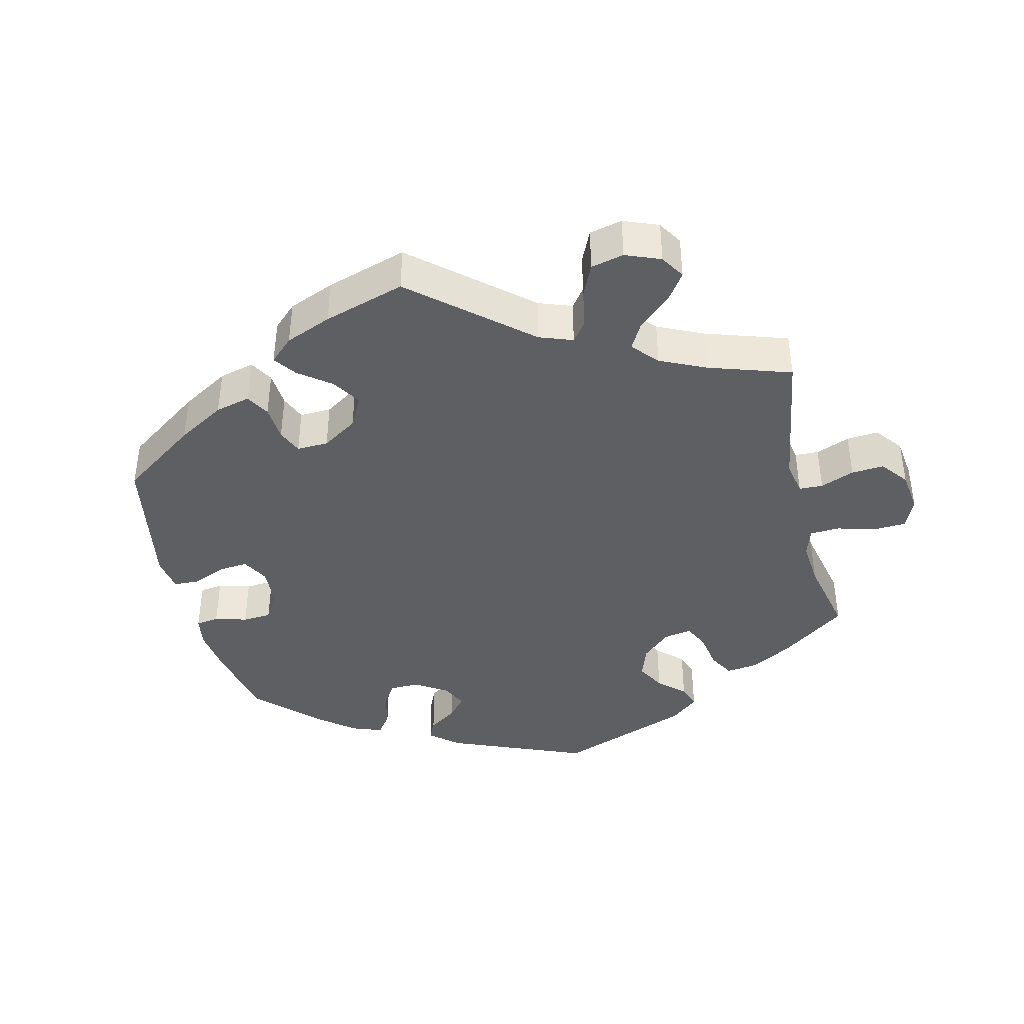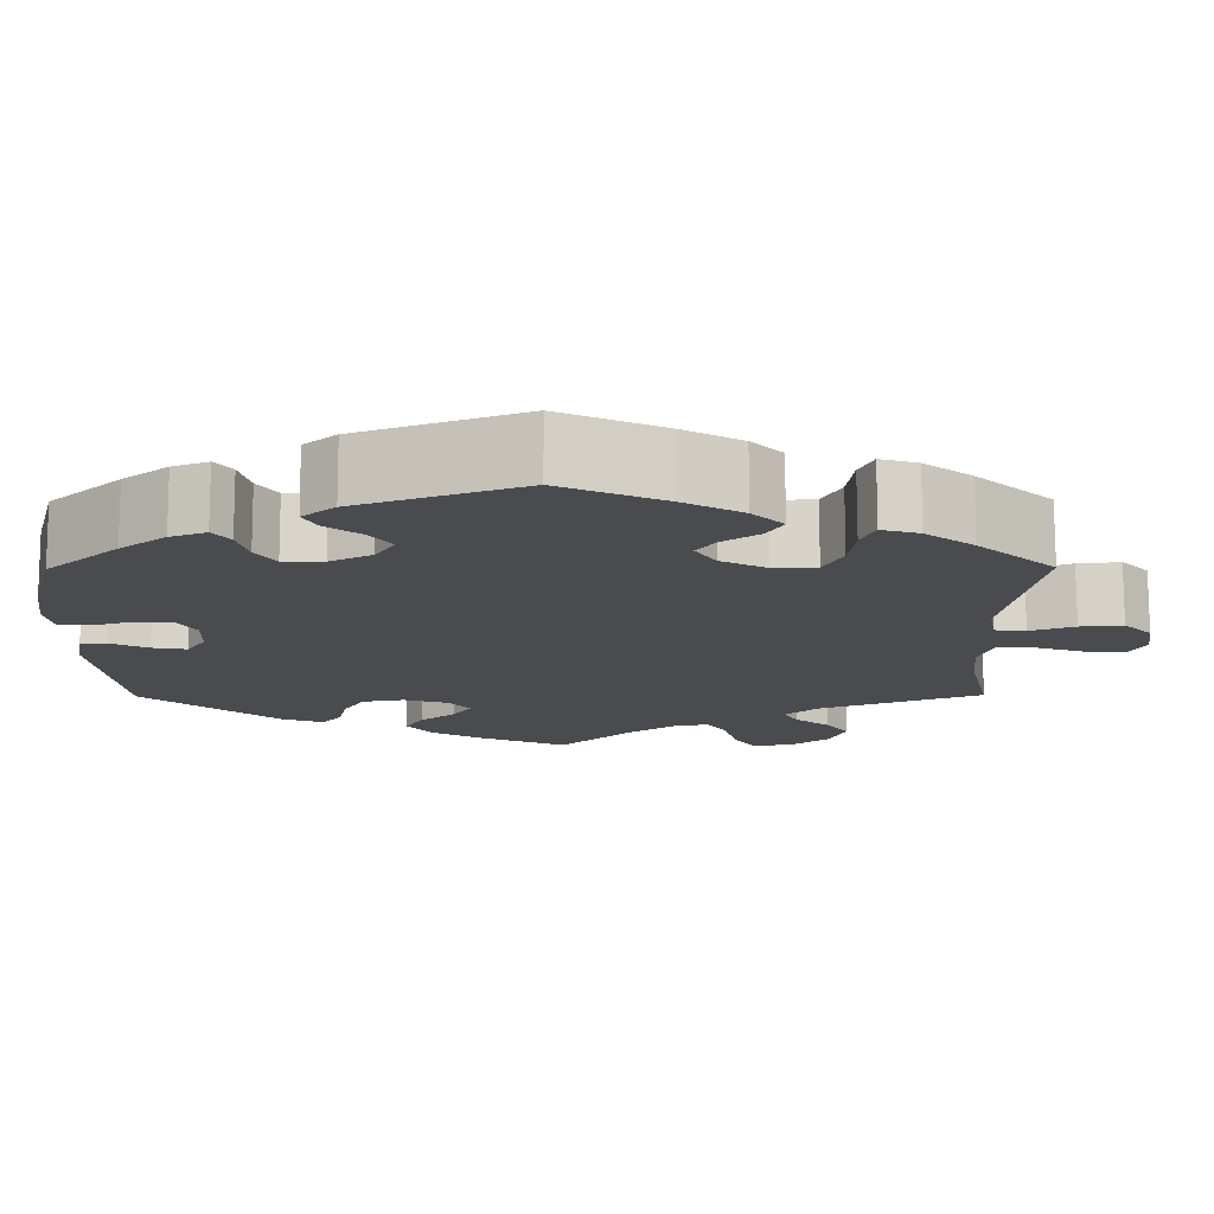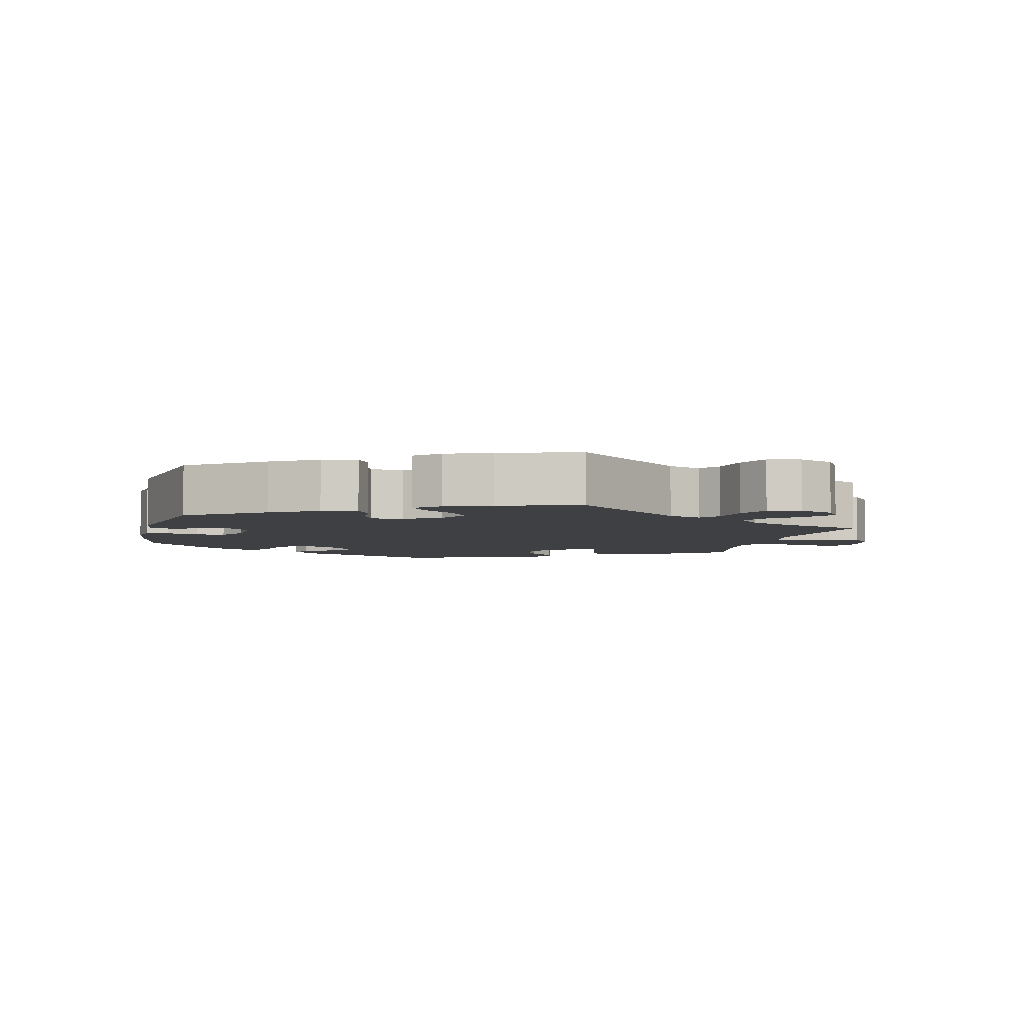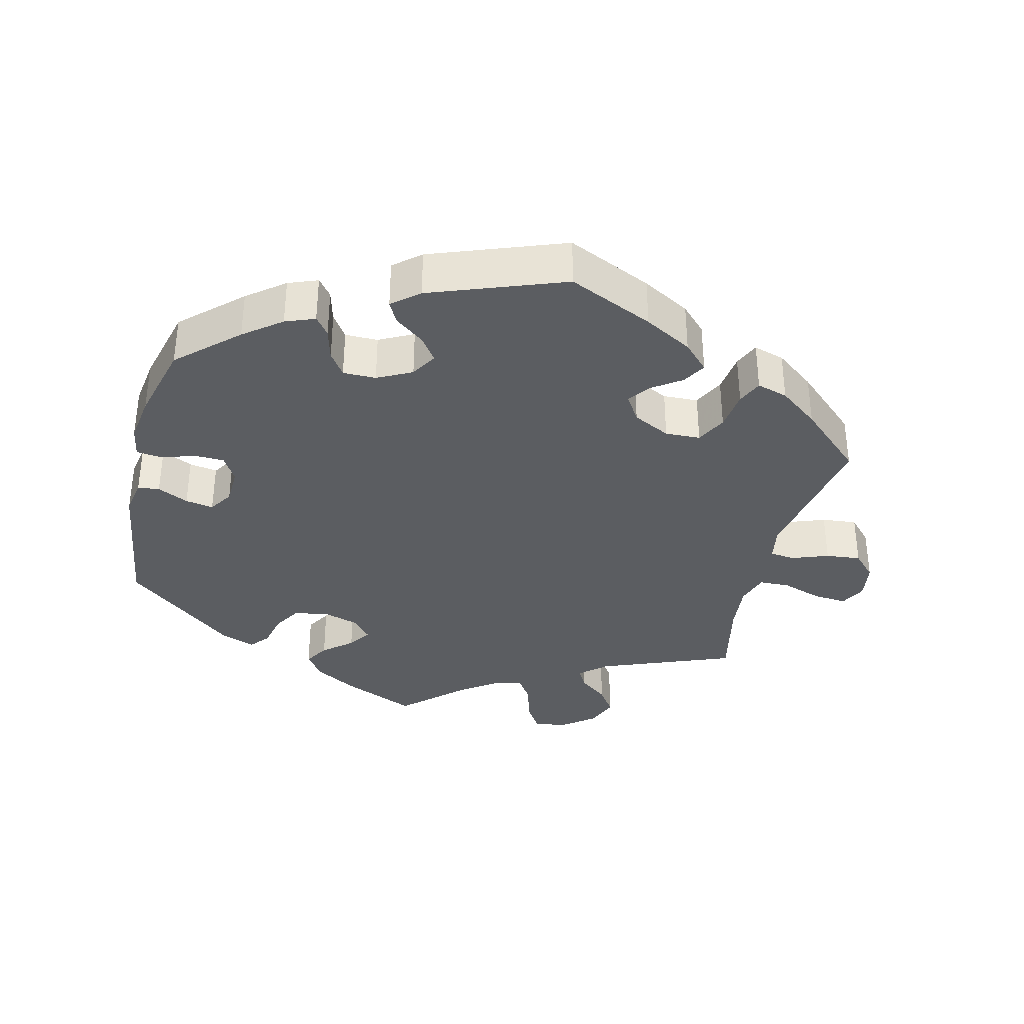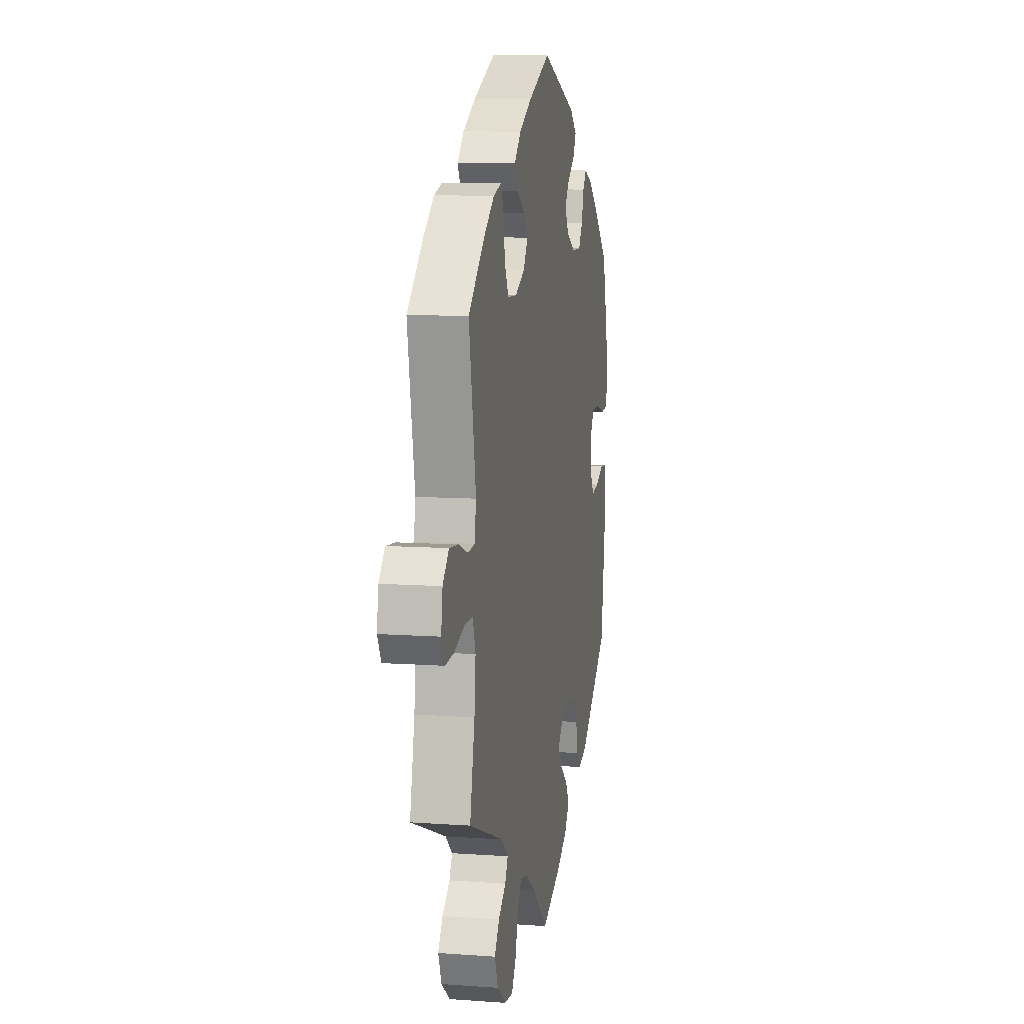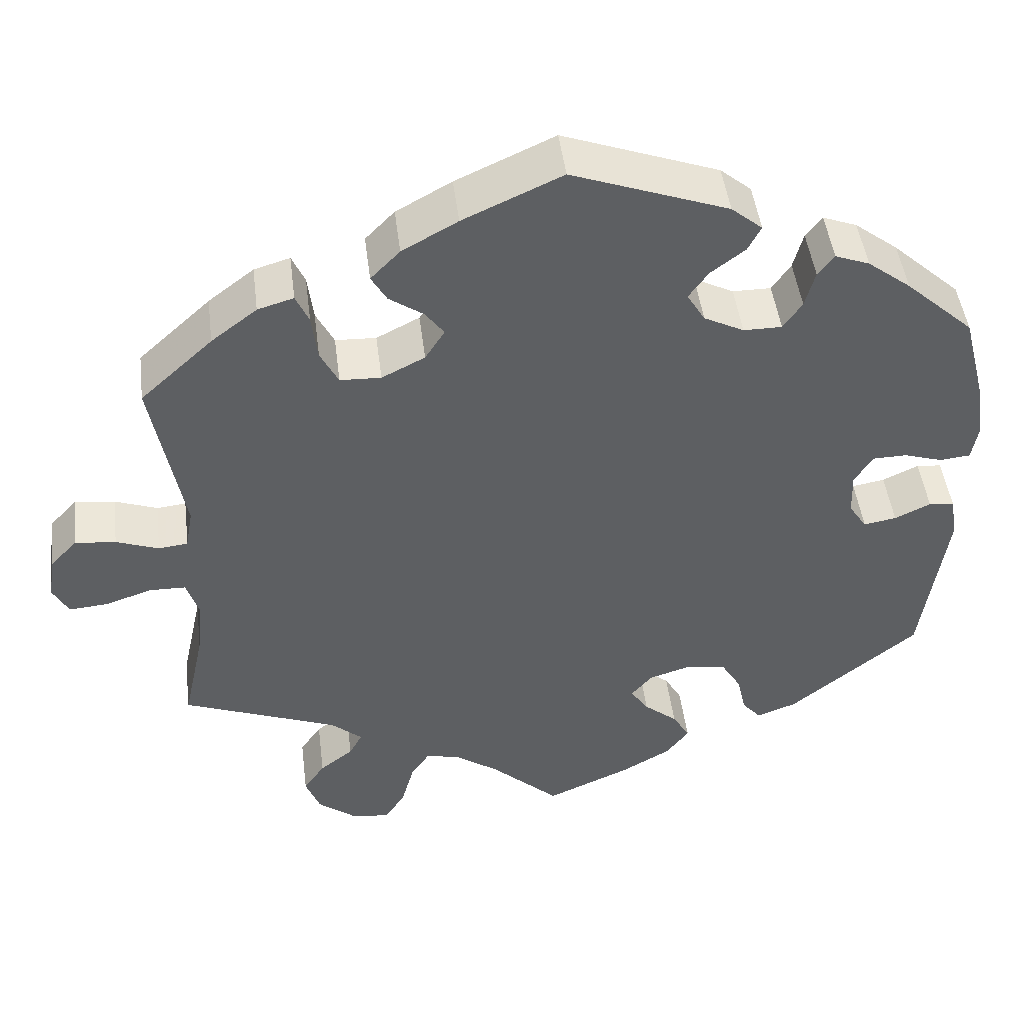
<metadata>
{"format":"obj","ext":"obj","renderer":"f3d","projection":"perspective","resolution":1024,"background":"white","views":[{"elev":-41.1,"azim":73.3,"up":"+Y"},{"elev":75.7,"azim":-0.1,"up":"+Z"},{"elev":-4.8,"azim":46.1,"up":"+Y"},{"elev":-35.4,"azim":-13.6,"up":"+Y"},{"elev":9.6,"azim":100.6,"up":"+Z"},{"elev":47.0,"azim":172.9,"up":"+Z"}]}
</metadata>
<code>
v 0.12 0.07 0.523
v 0.188 0.07 0.485
v 0.224 0.07 0.448
v 0.205 0.07 0.415
v 0.163 0.07 0.386
v 0.14 0.07 0.355
v 0.164 0.07 0.317
v 0.217 0.07 0.29
v 0.267 0.07 0.292
v 0.289 0.07 0.335
v 0.296 0.07 0.392
v 0.312 0.07 0.428
v 0.356 0.07 0.415
v 0.412 0.07 0.372
v 0.501 0.07 0.29
v 0.463 0.07 0.081
v 0.472 0.07 0.031
v 0.508 0.07 0.027
v 0.56 0.07 0.046
v 0.61 0.07 0.051
v 0.643 0.07 0.016
v 0.651 0.07 -0.037
v 0.632 0.07 -0.073
v 0.584 0.07 -0.069
v 0.527 0.07 -0.05
v 0.483 0.07 -0.051
v 0.468 0.07 -0.097
v 0.475 0.07 -0.169
v 0.501 0.07 -0.289
v 0.31 0.07 -0.363
v 0.272 0.07 -0.396
v 0.288 0.07 -0.426
v 0.329 0.07 -0.458
v 0.355 0.07 -0.496
v 0.337 0.07 -0.542
v 0.289 0.07 -0.579
v 0.243 0.07 -0.584
v 0.218 0.07 -0.545
v 0.203 0.07 -0.489
v 0.18 0.07 -0.454
v 0.138 0.07 -0.463
v 0.084 0.07 -0.501
v 0 0.07 -0.578
v -0.105 0.07 -0.532
v -0.164 0.07 -0.498
v -0.192 0.07 -0.461
v -0.171 0.07 -0.425
v -0.13 0.07 -0.391
v -0.108 0.07 -0.358
v -0.134 0.07 -0.327
v -0.186 0.07 -0.311
v -0.235 0.07 -0.32
v -0.259 0.07 -0.36
v -0.27 0.07 -0.409
v -0.293 0.07 -0.436
v -0.342 0.07 -0.418
v -0.5 0.07 -0.289
v -0.53 0.07 -0.078
v -0.521 0.07 -0.026
v -0.49 0.07 -0.023
v -0.446 0.07 -0.044
v -0.406 0.07 -0.051
v -0.384 0.07 -0.017
v -0.382 0.07 0.036
v -0.404 0.07 0.073
v -0.446 0.07 0.074
v -0.494 0.07 0.059
v -0.531 0.07 0.063
v -0.539 0.07 0.108
v -0.529 0.07 0.176
v -0.5 0.07 0.289
v -0.416 0.07 0.366
v -0.363 0.07 0.407
v -0.321 0.07 0.423
v -0.301 0.07 0.397
v -0.289 0.07 0.351
v -0.266 0.07 0.317
v -0.219 0.07 0.317
v -0.17 0.07 0.342
v -0.148 0.07 0.379
v -0.172 0.07 0.413
v -0.214 0.07 0.445
v -0.23 0.07 0.476
v -0.192 0.07 0.508
v -0.001 0.07 0.578
v 0.12 0 0.523
v 0.188 0 0.485
v 0.224 0 0.448
v 0.205 0 0.415
v 0.163 0 0.386
v 0.14 0 0.355
v 0.164 0 0.317
v 0.217 0 0.29
v 0.267 0 0.292
v 0.289 0 0.335
v 0.296 0 0.392
v 0.312 0 0.428
v 0.356 0 0.415
v 0.412 0 0.372
v 0.501 0 0.29
v 0.463 0 0.081
v 0.472 0 0.031
v 0.508 0 0.027
v 0.56 0 0.046
v 0.61 0 0.051
v 0.643 0 0.016
v 0.651 0 -0.037
v 0.632 0 -0.073
v 0.584 0 -0.069
v 0.527 0 -0.05
v 0.483 0 -0.051
v 0.468 0 -0.097
v 0.475 0 -0.169
v 0.501 0 -0.289
v 0.31 0 -0.363
v 0.272 0 -0.396
v 0.288 0 -0.426
v 0.329 0 -0.458
v 0.355 0 -0.496
v 0.337 0 -0.542
v 0.289 0 -0.579
v 0.243 0 -0.584
v 0.218 0 -0.545
v 0.203 0 -0.489
v 0.18 0 -0.454
v 0.138 0 -0.463
v 0.084 0 -0.501
v 0 0 -0.578
v -0.105 0 -0.532
v -0.164 0 -0.498
v -0.192 0 -0.461
v -0.171 0 -0.425
v -0.13 0 -0.391
v -0.108 0 -0.358
v -0.134 0 -0.327
v -0.186 0 -0.311
v -0.235 0 -0.32
v -0.259 0 -0.36
v -0.27 0 -0.409
v -0.293 0 -0.436
v -0.342 0 -0.418
v -0.5 0 -0.289
v -0.53 0 -0.078
v -0.521 0 -0.026
v -0.49 0 -0.023
v -0.446 0 -0.044
v -0.406 0 -0.051
v -0.384 0 -0.017
v -0.382 0 0.036
v -0.404 0 0.073
v -0.446 0 0.074
v -0.494 0 0.059
v -0.531 0 0.063
v -0.539 0 0.108
v -0.529 0 0.176
v -0.5 0 0.289
v -0.416 0 0.366
v -0.363 0 0.407
v -0.321 0 0.423
v -0.301 0 0.397
v -0.289 0 0.351
v -0.266 0 0.317
v -0.219 0 0.317
v -0.17 0 0.342
v -0.148 0 0.379
v -0.172 0 0.413
v -0.214 0 0.445
v -0.23 0 0.476
v -0.192 0 0.508
v -0.001 0 0.578
f 81 82 83 84
f 80 81 84 85
f 79 80 85 1
f 73 74 75 76
f 73 76 77
f 72 73 77
f 71 72 77
f 70 71 77 78
f 66 67 68 69
f 65 66 69 70
f 58 59 60 61
f 58 61 62
f 57 58 62
f 56 57 62 63
f 53 54 55 56
f 52 53 56 63
f 45 46 47 48
f 45 48 49
f 42 43 44 45
f 41 42 45 49
f 40 41 49 50
f 36 37 38 39
f 36 39 40
f 35 36 40
f 32 33 34 35
f 31 32 35 40
f 30 31 40 50
f 28 29 30 50
f 22 23 24 25
f 22 25 26
f 21 22 26
f 18 19 20 21
f 18 21 26
f 17 18 26 27
f 13 14 15 16
f 13 16 17 27
f 10 11 12 13
f 9 10 13 27
f 2 3 4 5
f 79 1 2 5
f 78 79 5 6
f 65 70 78 6
f 51 52 63 64
f 28 50 51 64
f 8 9 27 28
f 7 8 28 64
f 6 7 64 65
f 169 168 167 166
f 170 169 166 165
f 86 170 165 164
f 161 160 159 158
f 162 161 158
f 162 158 157
f 162 157 156
f 163 162 156 155
f 154 153 152 151
f 155 154 151 150
f 146 145 144 143
f 147 146 143
f 147 143 142
f 148 147 142 141
f 141 140 139 138
f 148 141 138 137
f 133 132 131 130
f 134 133 130
f 130 129 128 127
f 134 130 127 126
f 135 134 126 125
f 124 123 122 121
f 125 124 121
f 125 121 120
f 120 119 118 117
f 125 120 117 116
f 135 125 116 115
f 135 115 114 113
f 110 109 108 107
f 111 110 107
f 111 107 106
f 106 105 104 103
f 111 106 103
f 112 111 103 102
f 101 100 99 98
f 112 102 101 98
f 98 97 96 95
f 112 98 95 94
f 90 89 88 87
f 90 87 86 164
f 91 90 164 163
f 91 163 155 150
f 149 148 137 136
f 149 136 135 113
f 113 112 94 93
f 149 113 93 92
f 150 149 92 91
f 1 86 87 2
f 2 87 88 3
f 3 88 89 4
f 4 89 90 5
f 5 90 91 6
f 6 91 92 7
f 7 92 93 8
f 8 93 94 9
f 9 94 95 10
f 10 95 96 11
f 11 96 97 12
f 12 97 98 13
f 13 98 99 14
f 14 99 100 15
f 15 100 101 16
f 16 101 102 17
f 17 102 103 18
f 18 103 104 19
f 19 104 105 20
f 20 105 106 21
f 21 106 107 22
f 22 107 108 23
f 23 108 109 24
f 24 109 110 25
f 25 110 111 26
f 26 111 112 27
f 27 112 113 28
f 28 113 114 29
f 29 114 115 30
f 30 115 116 31
f 31 116 117 32
f 32 117 118 33
f 33 118 119 34
f 34 119 120 35
f 35 120 121 36
f 36 121 122 37
f 37 122 123 38
f 38 123 124 39
f 39 124 125 40
f 40 125 126 41
f 41 126 127 42
f 42 127 128 43
f 43 128 129 44
f 44 129 130 45
f 45 130 131 46
f 46 131 132 47
f 47 132 133 48
f 48 133 134 49
f 49 134 135 50
f 50 135 136 51
f 51 136 137 52
f 52 137 138 53
f 53 138 139 54
f 54 139 140 55
f 55 140 141 56
f 56 141 142 57
f 57 142 143 58
f 58 143 144 59
f 59 144 145 60
f 60 145 146 61
f 61 146 147 62
f 62 147 148 63
f 63 148 149 64
f 64 149 150 65
f 65 150 151 66
f 66 151 152 67
f 67 152 153 68
f 68 153 154 69
f 69 154 155 70
f 70 155 156 71
f 71 156 157 72
f 72 157 158 73
f 73 158 159 74
f 74 159 160 75
f 75 160 161 76
f 76 161 162 77
f 77 162 163 78
f 78 163 164 79
f 79 164 165 80
f 80 165 166 81
f 81 166 167 82
f 82 167 168 83
f 83 168 169 84
f 84 169 170 85
f 85 170 86 1

</code>
